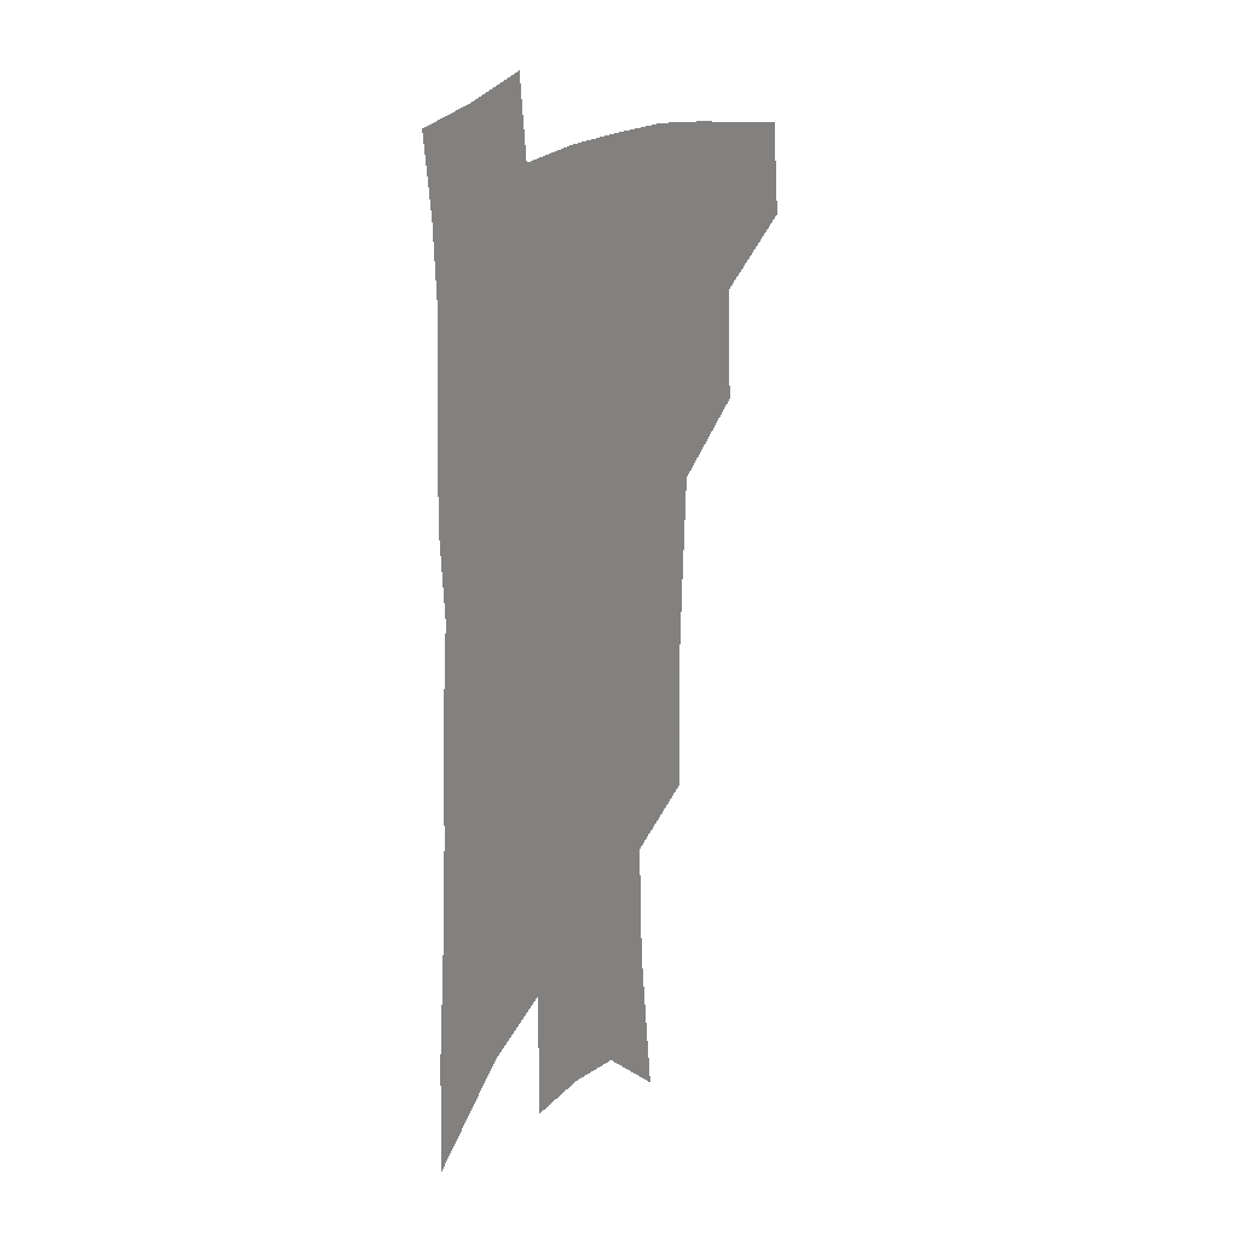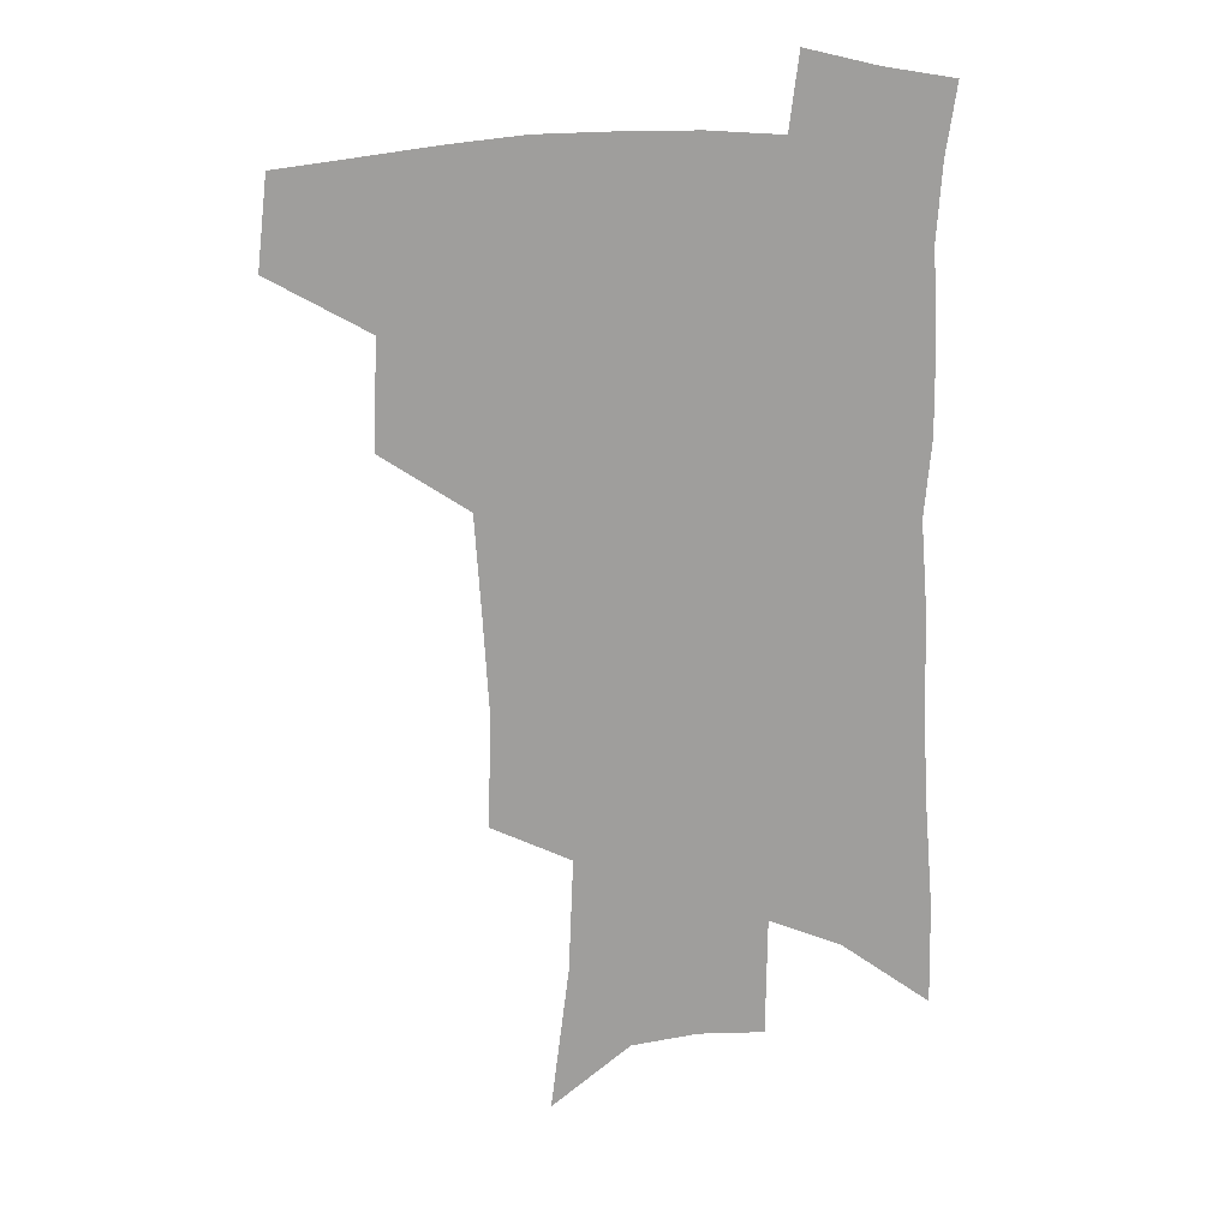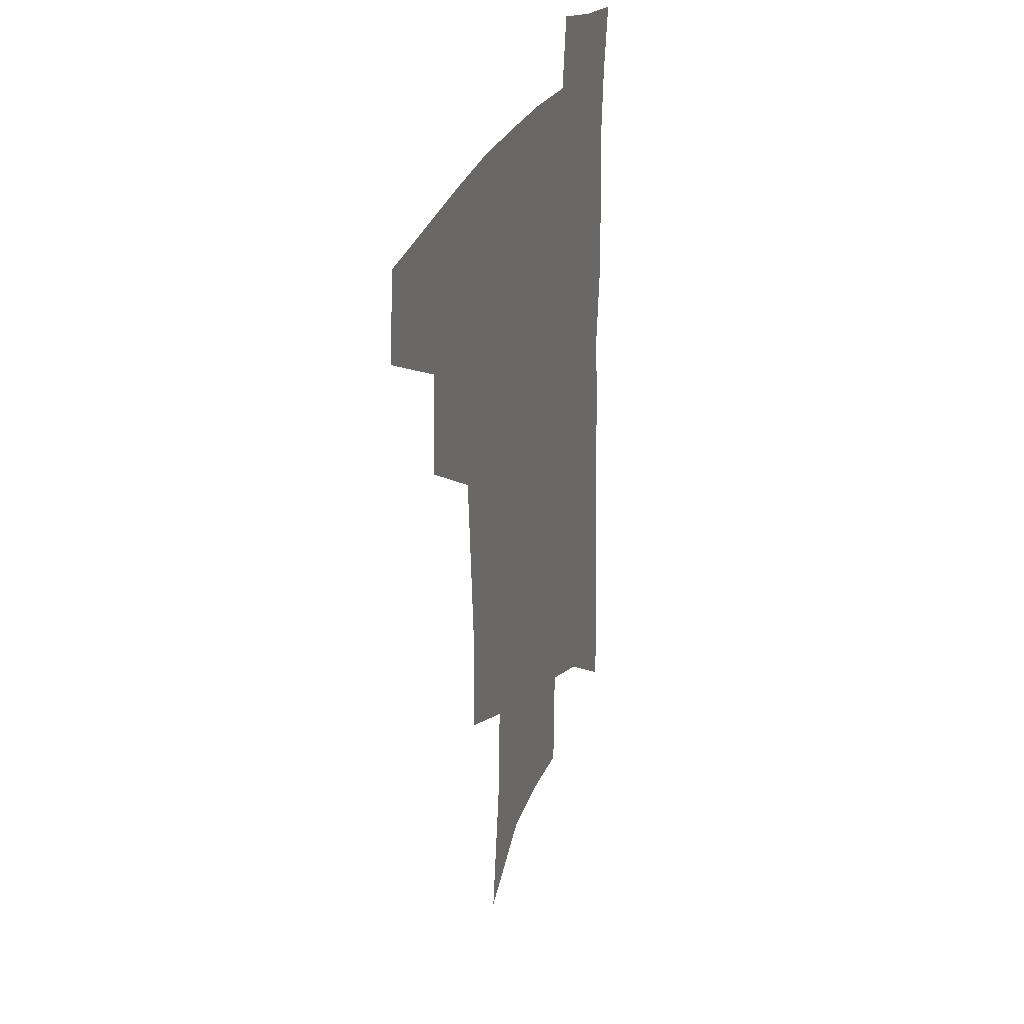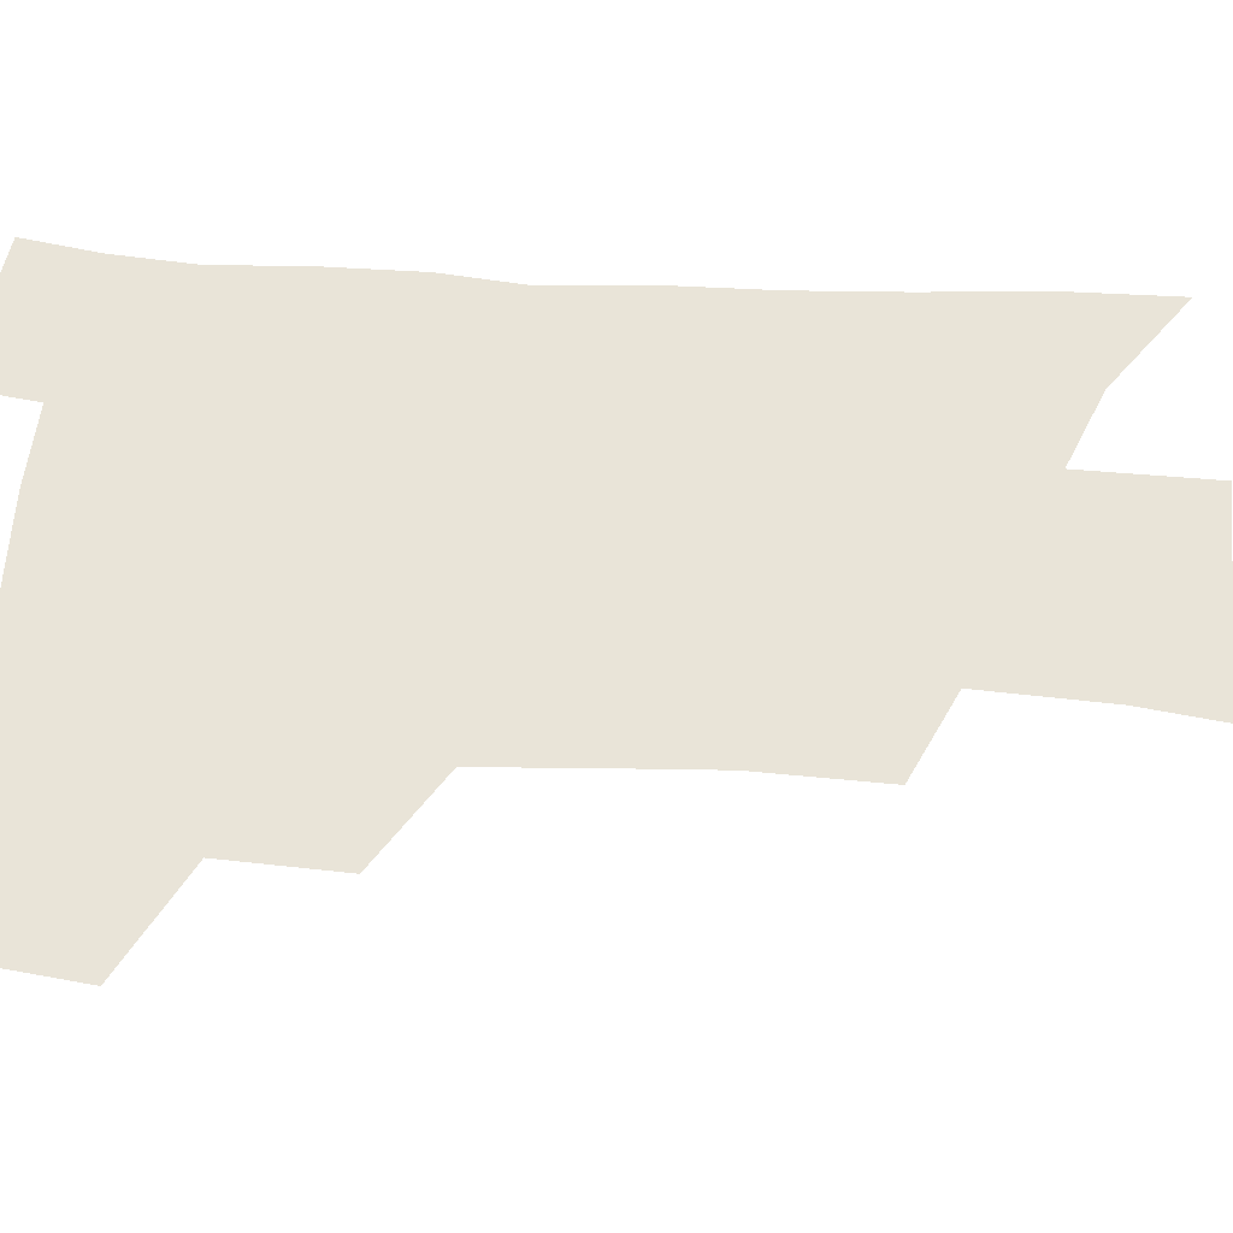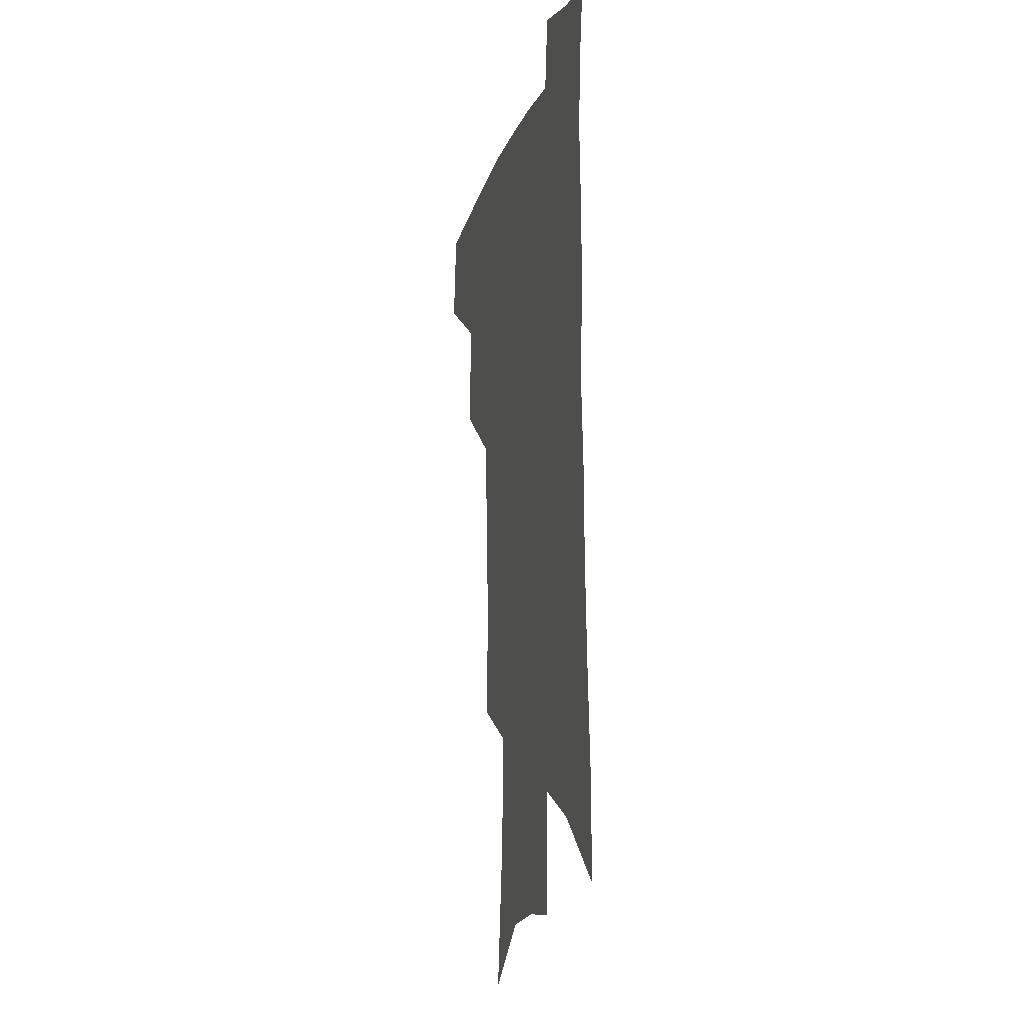
<metadata>
{"format":"obj","ext":"obj","renderer":"f3d","projection":"perspective","resolution":1024,"background":"white","views":[{"elev":19.4,"azim":119.7,"up":"+Y"},{"elev":19.4,"azim":-5.2,"up":"+Y"},{"elev":30.1,"azim":-69.2,"up":"+Y"},{"elev":60.0,"azim":-85.7,"up":"+Z"},{"elev":-11.8,"azim":76.2,"up":"+Y"}]}
</metadata>
<code>
v 490 439.8 0
v 493.7 472.3 0
v 524.4 380.9 0
v 525.9 419.8 0
v 524.3 448.8 0
v 521.2 475.9 0
v 558.9 248 0
v 560 289.7 0
v 557.9 324.6 0
v 555.6 360.2 0
v 552.6 391.5 0
v 553.6 425.6 0
v 551.8 452.6 0
v 548.2 479.5 0
v 579.2 138.9 0
v 585.9 192.6 0
v 587.6 234.5 0
v 586.4 272.4 0
v 585.4 308.3 0
v 583.3 340.1 0
v 581.6 371.9 0
v 580.9 402.9 0
v 579.9 429.8 0
v 579.1 455.5 0
v 575.5 482.4 0
v 607.6 161.9 0
v 610.8 208.9 0
v 610.1 244.7 0
v 609.3 283 0
v 607.9 314.8 0
v 606.3 346.1 0
v 605.2 376.4 0
v 604.9 406 0
v 604.4 431.3 0
v 604.3 457 0
v 603.3 482.9 0
v 631.5 165.4 0
v 633.1 213.6 0
v 632.3 250.4 0
v 631.2 283.4 0
v 629.9 317.8 0
v 628.9 349 0
v 628.3 378.8 0
v 628.2 406.7 0
v 628.7 431.9 0
v 629.5 457.4 0
v 629.8 482.9 0
v 655.3 164.9 0
v 655.8 208.7 0
v 654.7 247.7 0
v 653.2 283.4 0
v 652.4 314.8 0
v 651.6 346.5 0
v 651.3 376.1 0
v 651.4 404.4 0
v 652.5 430.6 0
v 654 456.4 0
v 656.4 481.1 0
v 659.7 508.1 0
v 681.9 198 0
v 679.6 237.6 0
v 677.5 274.2 0
v 675.3 309.1 0
v 676.4 337.7 0
v 675.3 369.5 0
v 675.8 398.3 0
v 676.6 426.3 0
v 677.9 453.5 0
v 680.8 477.9 0
v 685.6 501.9 0
v 714.1 174.3 0
v 713.3 211.5 0
v 710 250.4 0
v 707.9 286.1 0
v 707.2 318.6 0
v 704.4 353.8 0
v 706.8 381.9 0
v 706.4 412.9 0
v 704.6 445.6 0
v 706.4 472.6 0
v 710.1 497.9 0
f 4 5 1
f 1 5 2
f 5 6 2
f 10 11 3
f 3 11 4
f 11 12 4
f 4 12 5
f 12 13 5
f 5 13 6
f 13 14 6
f 17 18 7
f 7 18 8
f 18 19 8
f 8 19 9
f 19 20 9
f 9 20 10
f 20 21 10
f 10 21 11
f 21 22 11
f 11 22 12
f 22 23 12
f 12 23 13
f 23 24 13
f 13 24 14
f 24 25 14
f 15 26 16
f 26 27 16
f 16 27 17
f 27 28 17
f 17 28 18
f 28 29 18
f 18 29 19
f 29 30 19
f 19 30 20
f 30 31 20
f 20 31 21
f 31 32 21
f 21 32 22
f 32 33 22
f 22 33 23
f 33 34 23
f 23 34 24
f 34 35 24
f 24 35 25
f 35 36 25
f 26 37 27
f 37 38 27
f 27 38 28
f 38 39 28
f 28 39 29
f 39 40 29
f 29 40 30
f 40 41 30
f 30 41 31
f 41 42 31
f 31 42 32
f 42 43 32
f 32 43 33
f 43 44 33
f 33 44 34
f 44 45 34
f 34 45 35
f 45 46 35
f 35 46 36
f 46 47 36
f 37 48 38
f 48 49 38
f 38 49 39
f 49 50 39
f 39 50 40
f 50 51 40
f 40 51 41
f 51 52 41
f 41 52 42
f 52 53 42
f 42 53 43
f 53 54 43
f 43 54 44
f 54 55 44
f 44 55 45
f 55 56 45
f 45 56 46
f 56 57 46
f 46 57 47
f 57 58 47
f 49 60 50
f 60 61 50
f 50 61 51
f 61 62 51
f 51 62 52
f 62 63 52
f 52 63 53
f 63 64 53
f 53 64 54
f 64 65 54
f 54 65 55
f 65 66 55
f 55 66 56
f 66 67 56
f 56 67 57
f 67 68 57
f 57 68 58
f 68 69 58
f 58 69 59
f 69 70 59
f 60 71 61
f 71 72 61
f 61 72 62
f 72 73 62
f 62 73 63
f 73 74 63
f 63 74 64
f 74 75 64
f 64 75 65
f 75 76 65
f 65 76 66
f 76 77 66
f 66 77 67
f 77 78 67
f 67 78 68
f 78 79 68
f 68 79 69
f 79 80 69
f 69 80 70
f 80 81 70

</code>
